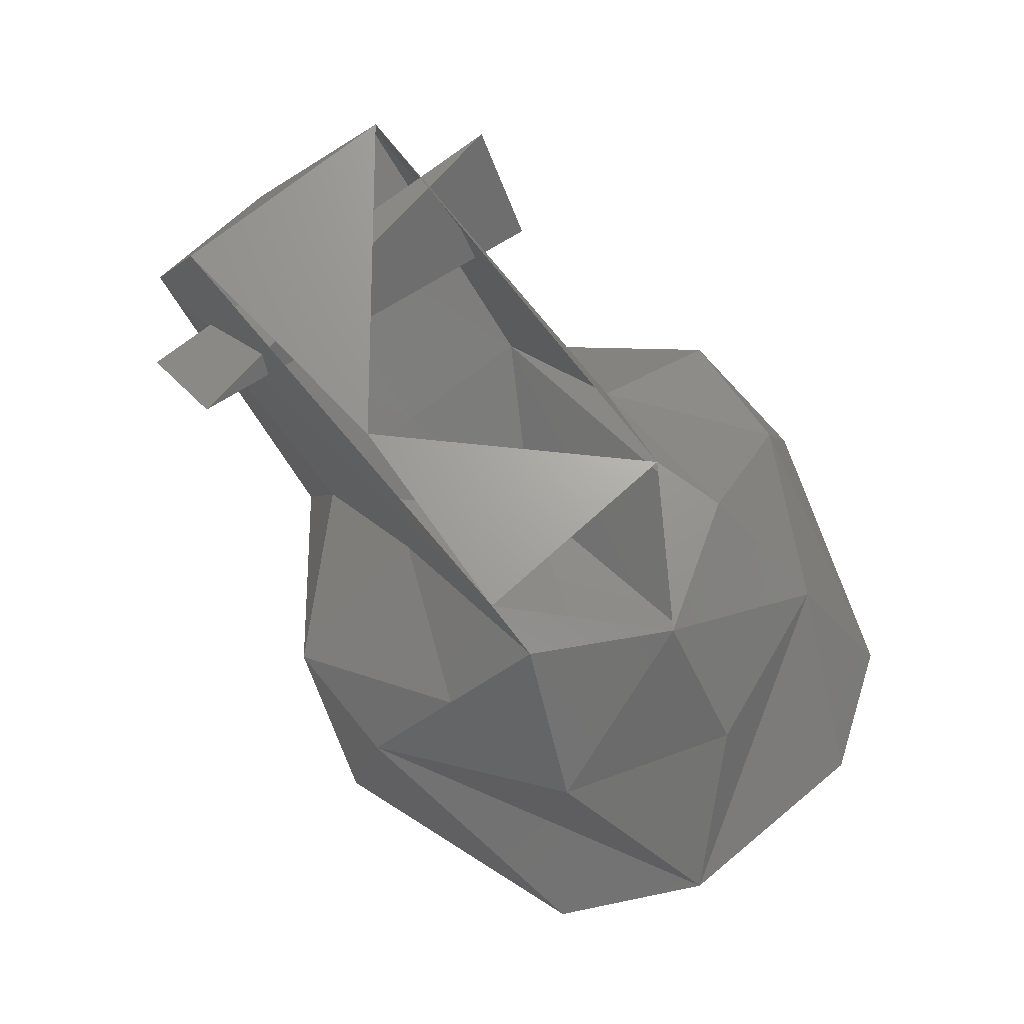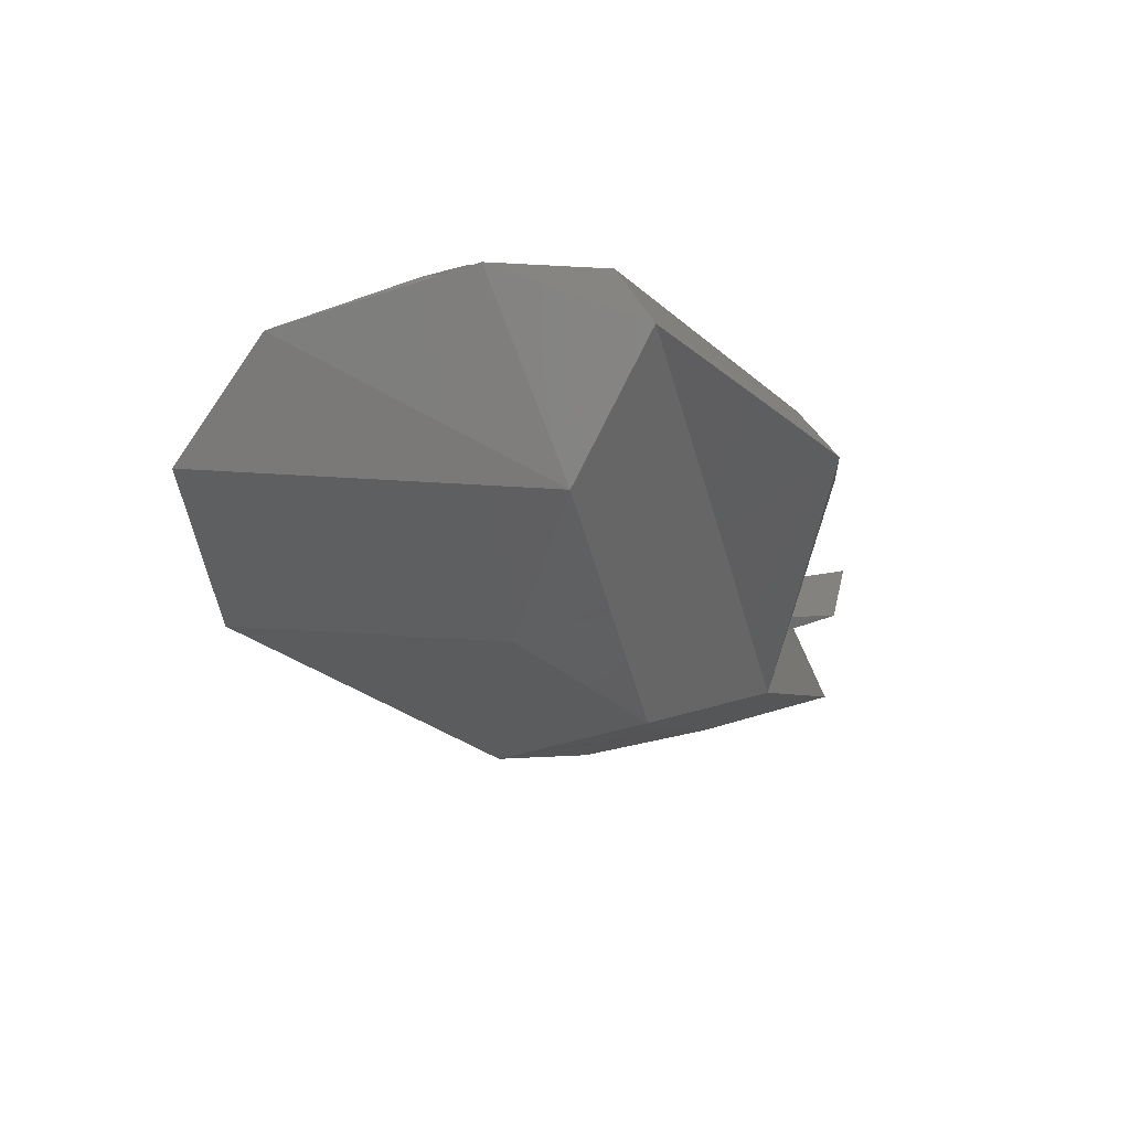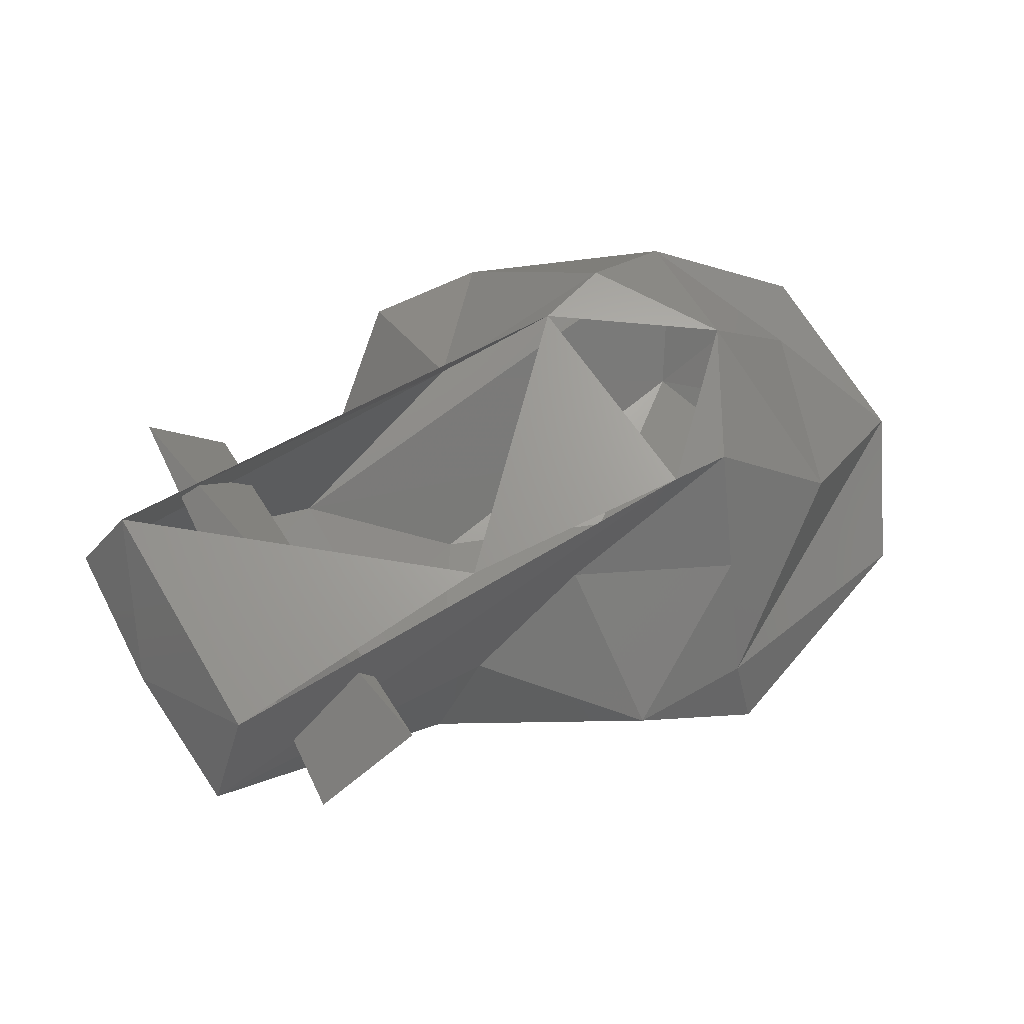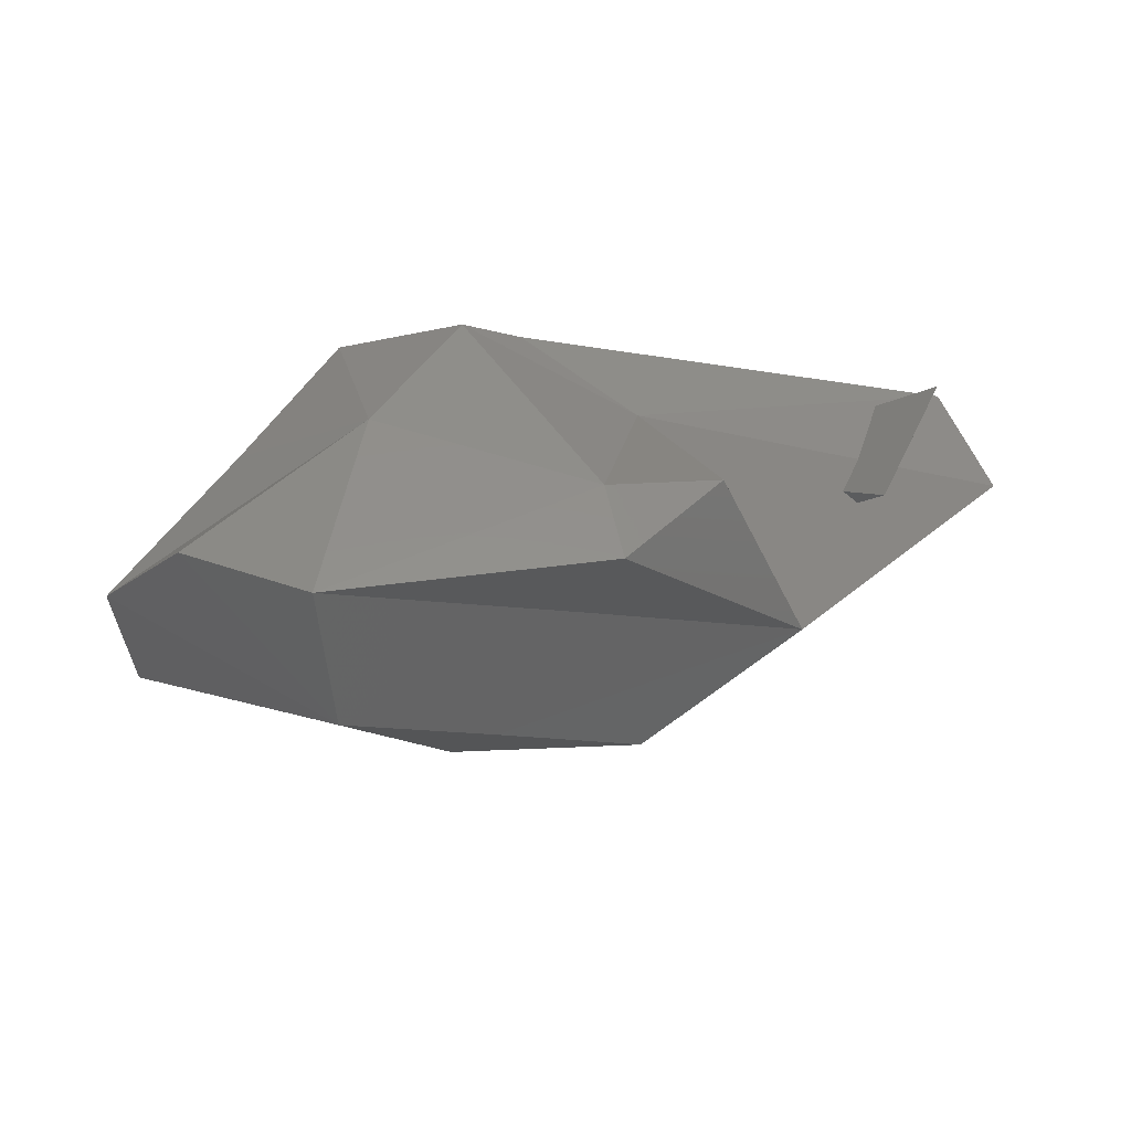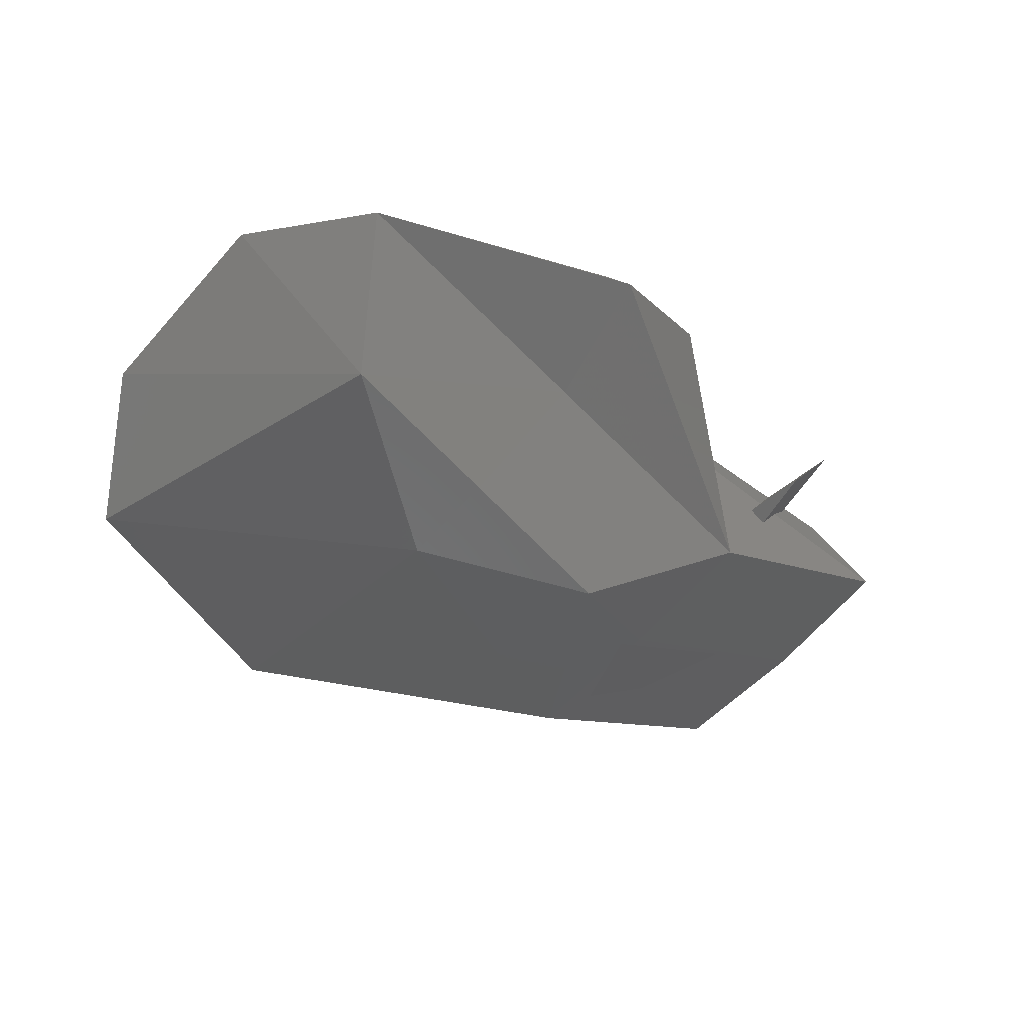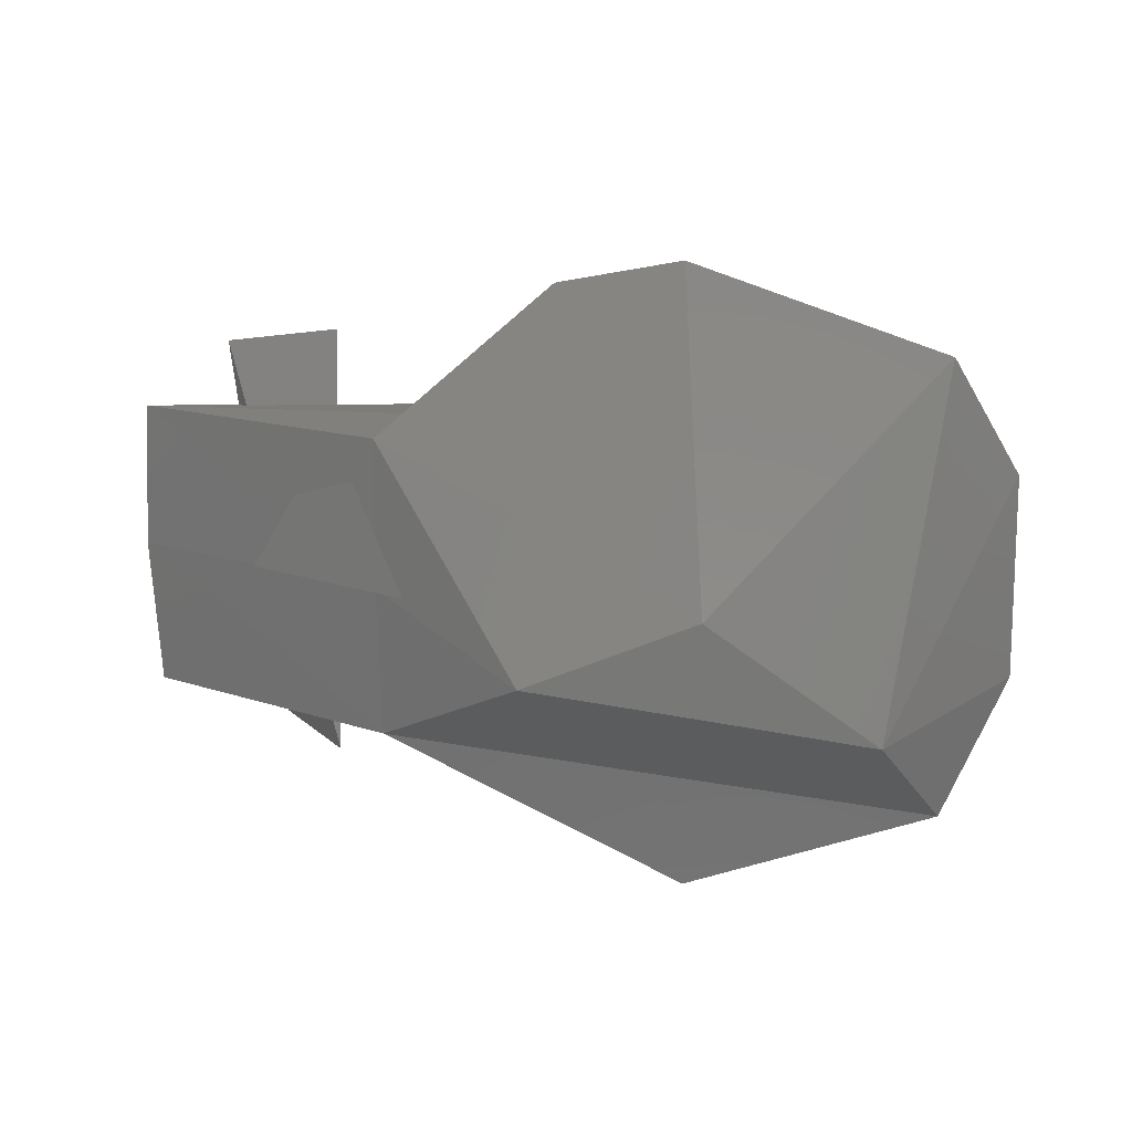
<metadata>
{"format":"stl","ext":"stl","renderer":"f3d","projection":"perspective","resolution":1024,"background":"white","views":[{"elev":70.2,"azim":50.4,"up":"+Z"},{"elev":-41.8,"azim":112.1,"up":"+Z"},{"elev":68.0,"azim":-30.9,"up":"+Z"},{"elev":-12.9,"azim":151.4,"up":"+Z"},{"elev":-57.2,"azim":139.6,"up":"+Z"},{"elev":-74.0,"azim":0.6,"up":"+Z"}]}
</metadata>
<code>
# stl→obj: 43 verts, 70 faces
v -569.8 170.1 638.7
v -579.6 0 639.9
v -285.5 171.3 435.8
v -289.2 0 434.6
v -130 76.55 307
v -285.5 -171.3 435.8
v 66.83 0 294.9
v 65.61 109.3 299.7
v 27.95 217.5 416.4
v 260 142.2 291.2
v 340.2 262.4 395.7
v 59.53 -142.2 750.5
v 127.6 -142.2 735.9
v -82.62 -155.5 660.6
v 91.12 -232.1 630.2
v -86.27 -323.2 547.6
v 54.67 -322 524.5
v 340.2 -262.4 395.7
v -86.27 323.2 547.6
v -82.62 155.5 660.6
v 54.67 322 524.5
v 127.6 142.2 735.9
v 255.2 190.8 598.6
v -512.7 -142.2 750.5
v -569.8 -168.9 638.7
v -223.6 -168.9 570.7
v 323.2 0 596.2
v 210.2 0 738.4
v 255.2 -190.8 598.6
v 426.5 -117.9 455.3
v 54.67 -362.1 440.7
v 426.5 117.9 455.3
v -512.7 142.2 750.5
v 54.67 362.1 440.7
v -351.1 -243 722.6
v -431.3 244.2 722.6
v -351.1 244.2 582.8
v -471.4 -243 652.1
v 44.95 119.1 742
v -198 -119.1 742
v -336.6 -170.1 478.3
v -256.4 0 396.9
v -437.4 0 533
f 1 2 3
f 2 3 4
f 3 4 5
f 4 5 6
f 5 6 7
f 5 3 8
f 3 8 9
f 8 9 10
f 9 10 11
f 12 13 14
f 13 14 15
f 14 15 16
f 15 16 17
f 5 8 7
f 8 7 10
f 7 10 18
f 19 20 21
f 20 21 22
f 21 22 23
f 24 12 25
f 12 25 14
f 25 14 26
f 23 27 28
f 27 28 29
f 28 29 13
f 29 30 17
f 30 17 18
f 17 18 31
f 11 32 10
f 32 10 30
f 10 30 18
f 17 29 15
f 29 15 13
f 33 1 20
f 1 20 3
f 6 25 4
f 25 4 2
f 34 3 19
f 3 19 20
f 11 34 9
f 34 9 3
f 6 31 7
f 31 7 18
f 23 21 11
f 21 11 34
f 11 32 23
f 32 23 30
f 35 36 37
f 16 17 31
f 38 37 36
f 22 39 20
f 28 39 22
f 6 26 16
f 39 12 40
f 2 24 25
f 33 20 39
f 19 34 21
f 23 28 22
f 40 24 33
f 24 2 33
f 38 36 35
f 27 23 30
f 27 29 30
f 12 28 13
f 2 1 33
f 6 16 31
f 26 14 16
f 26 25 6
f 37 38 35
f 41 42 43

</code>
